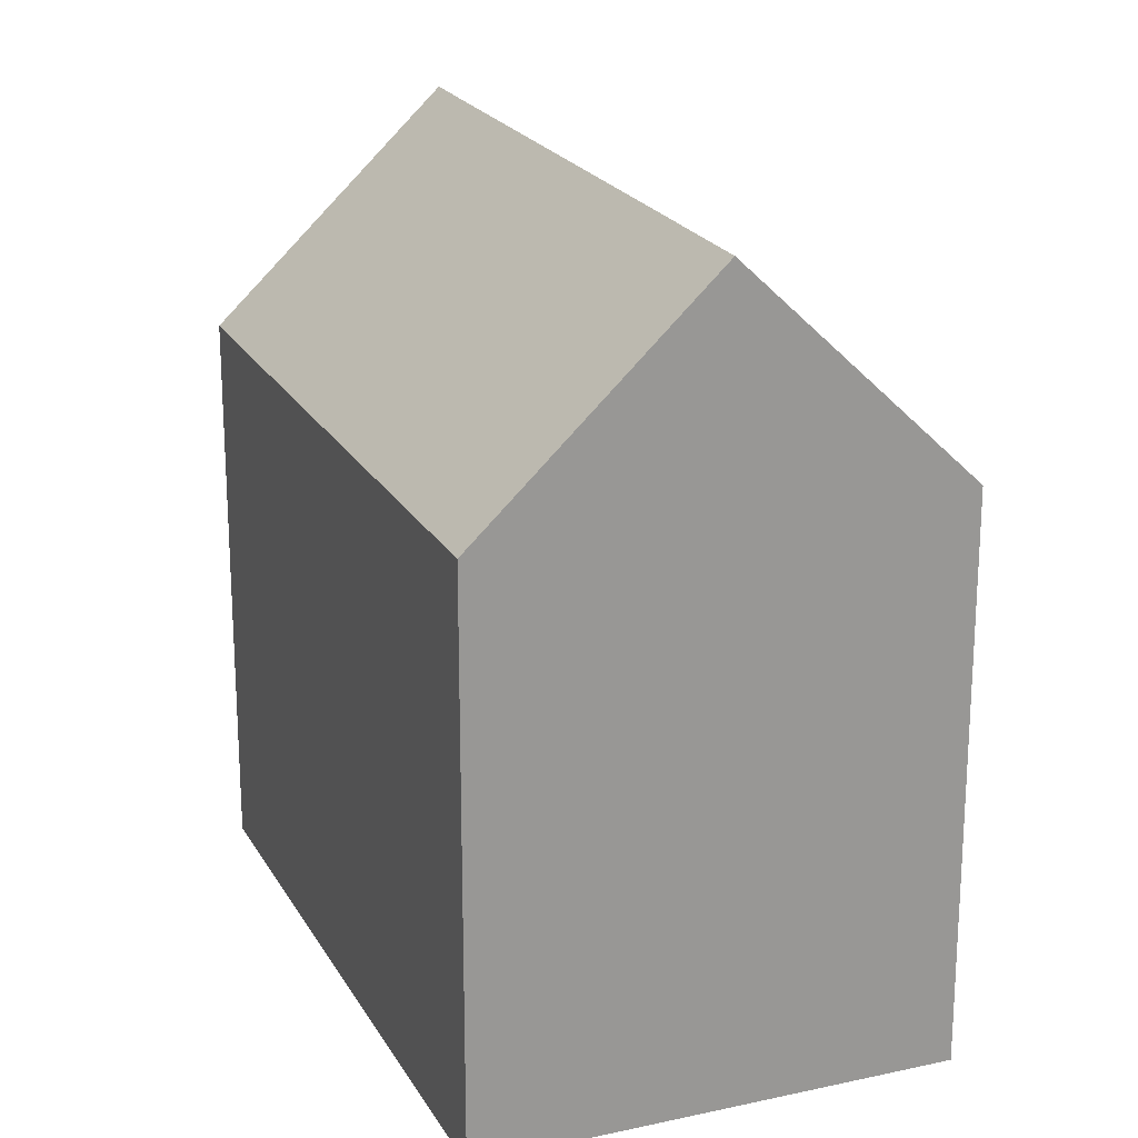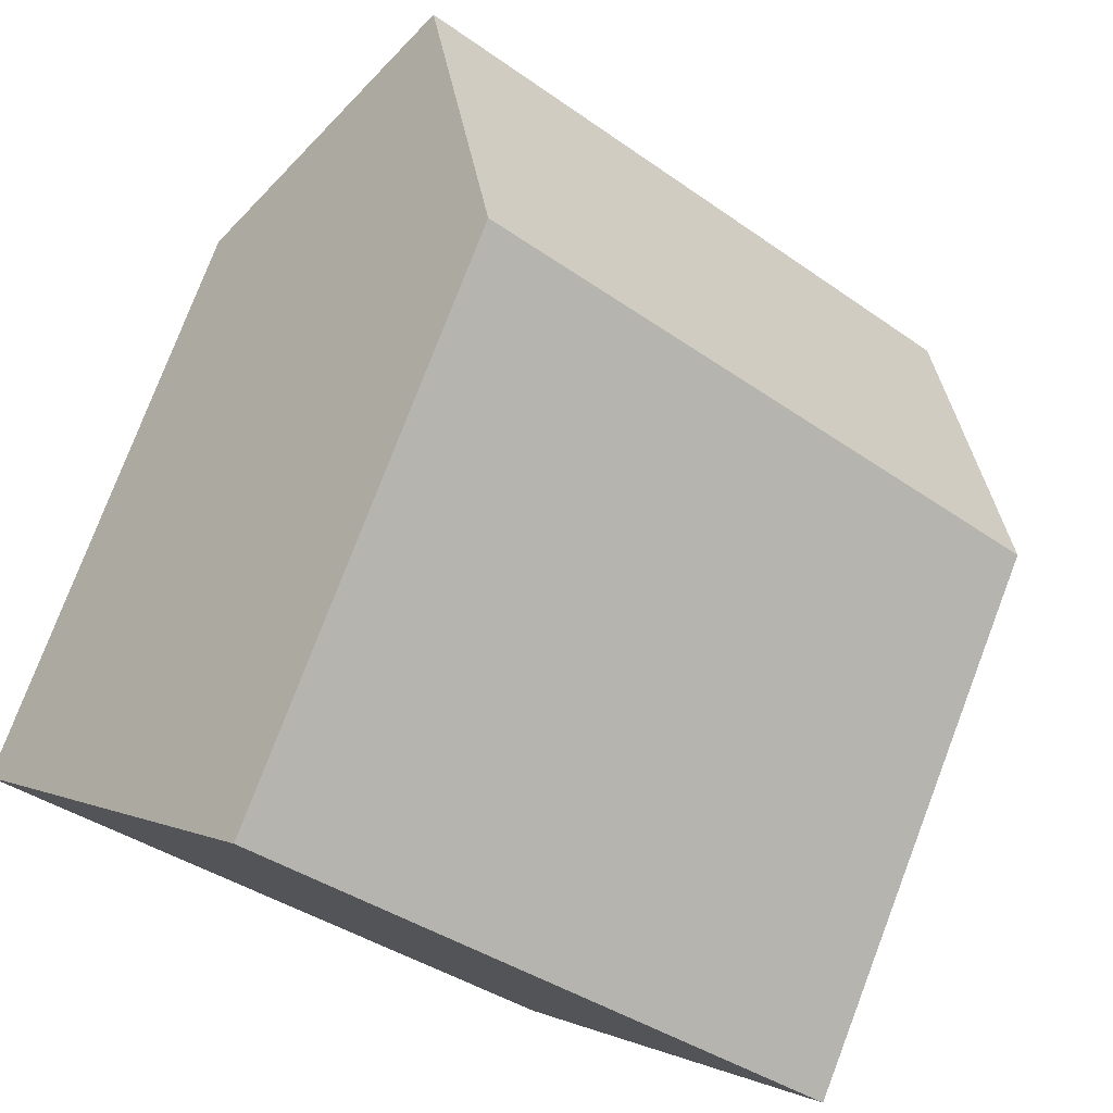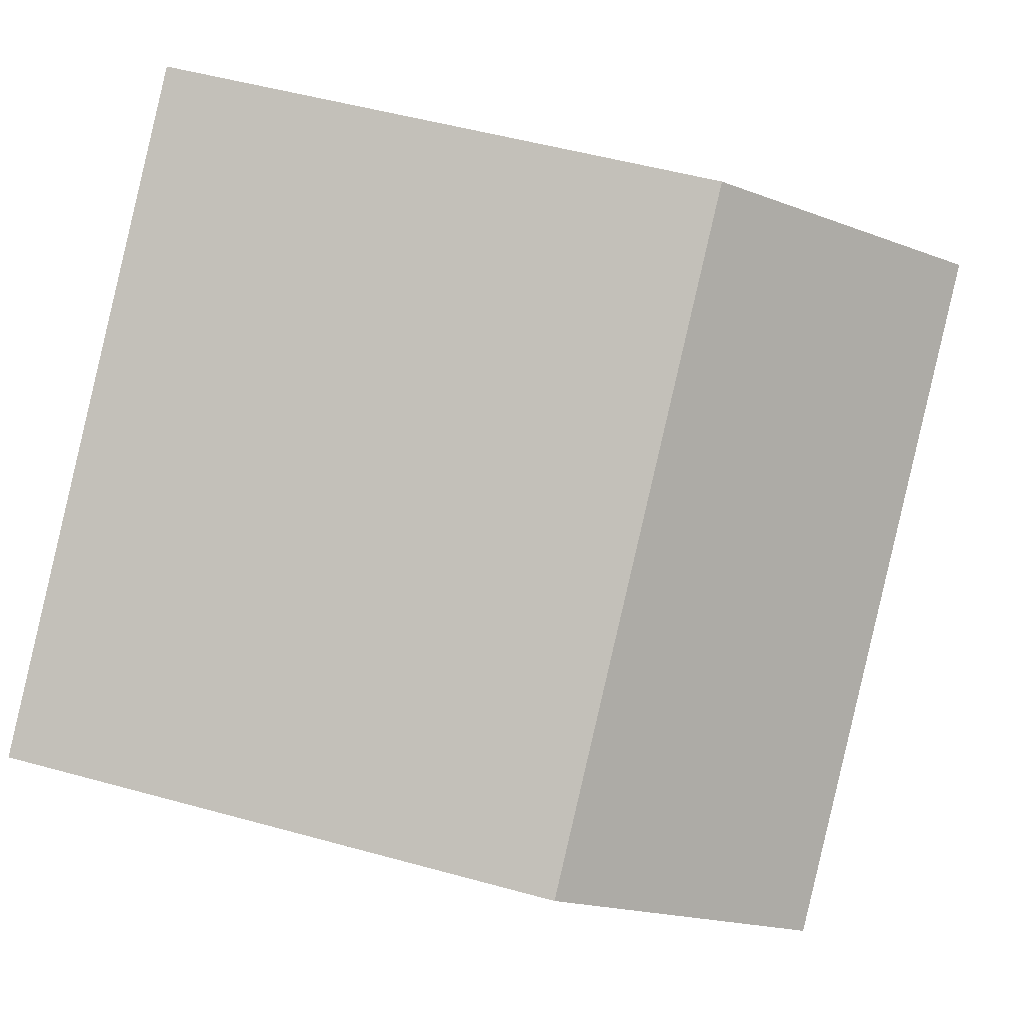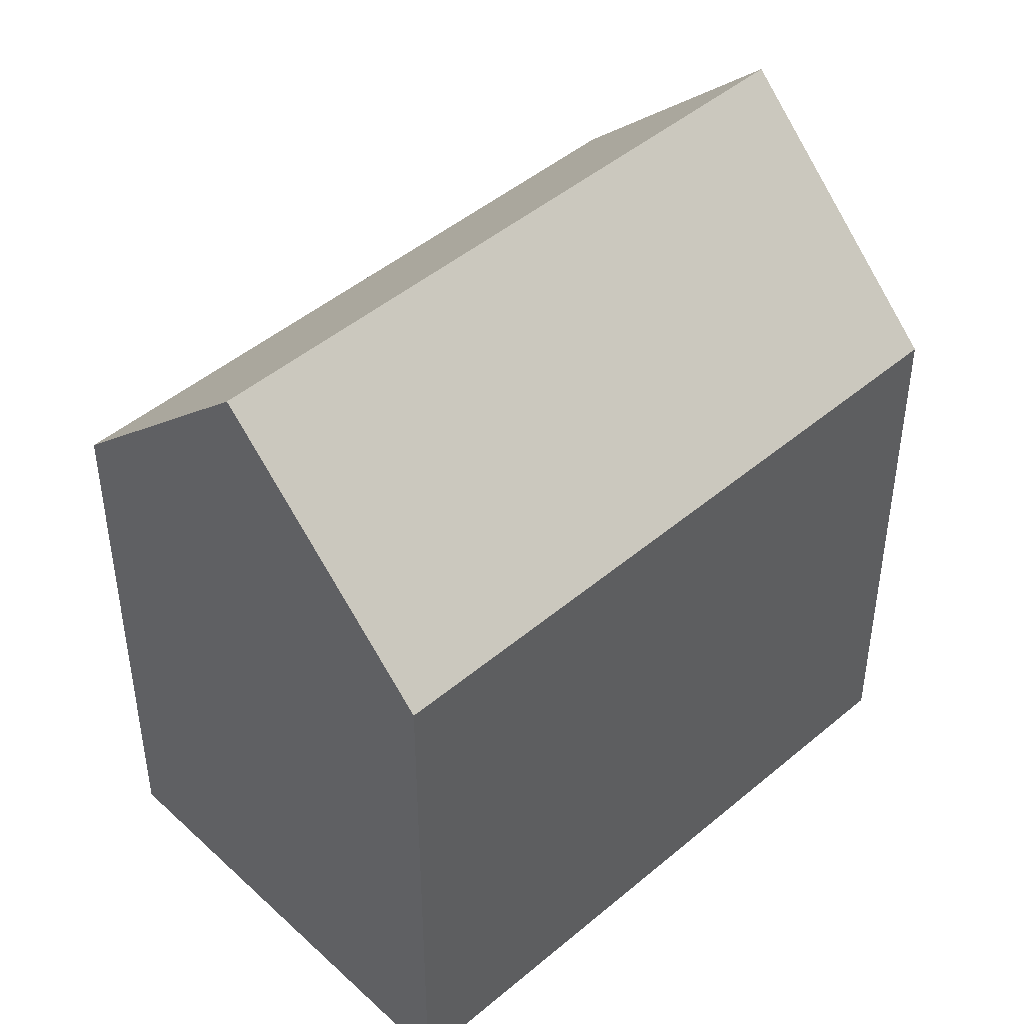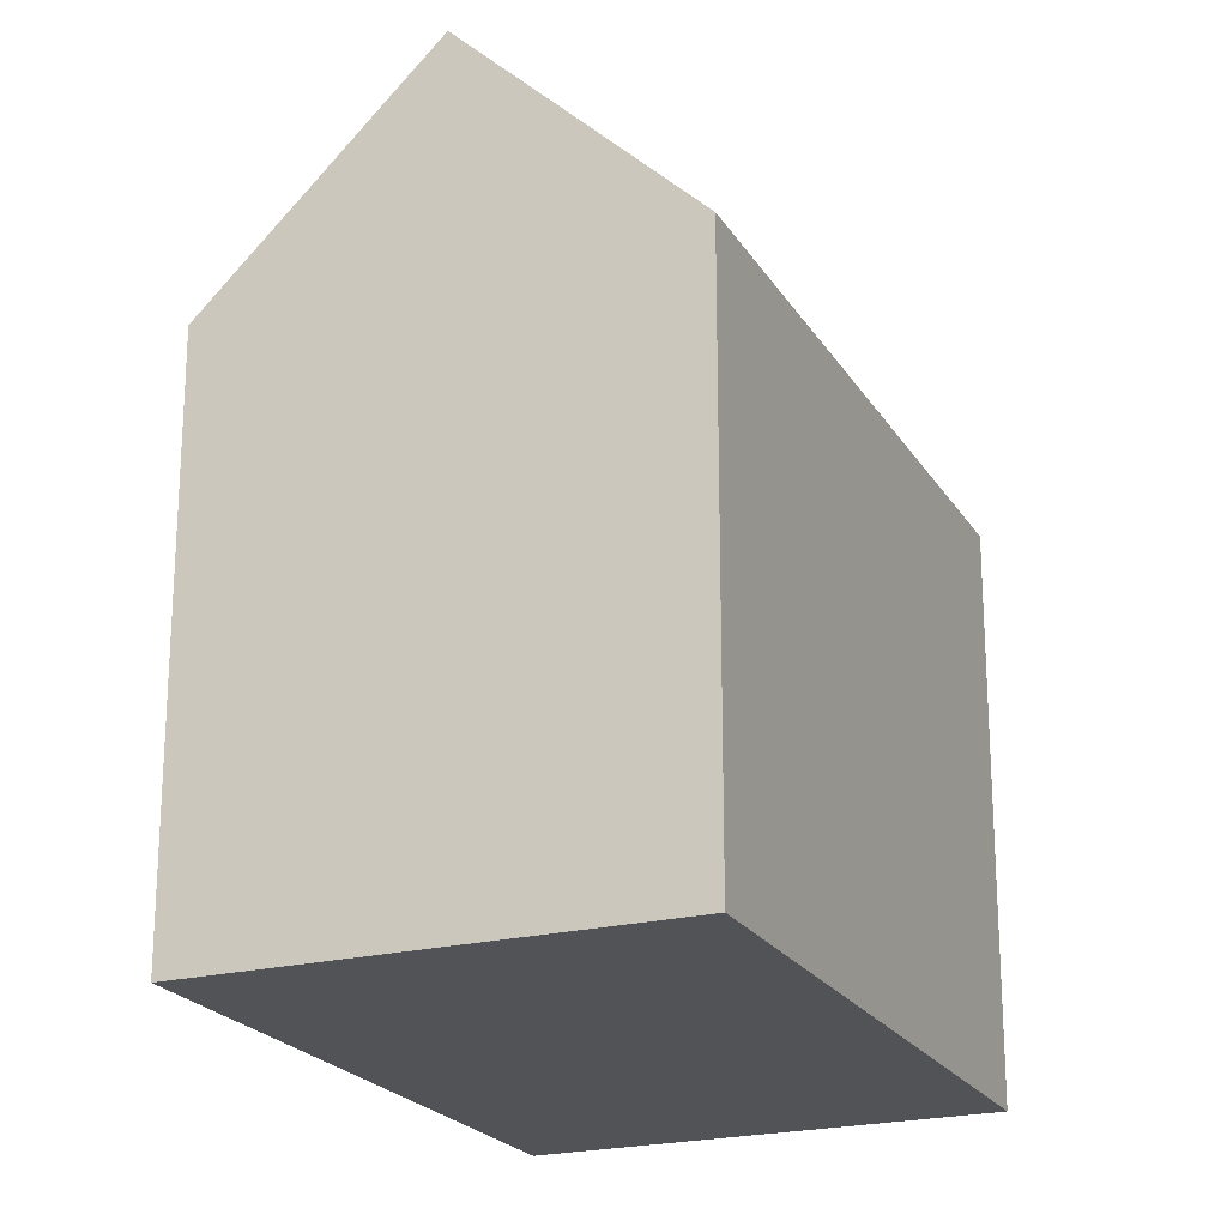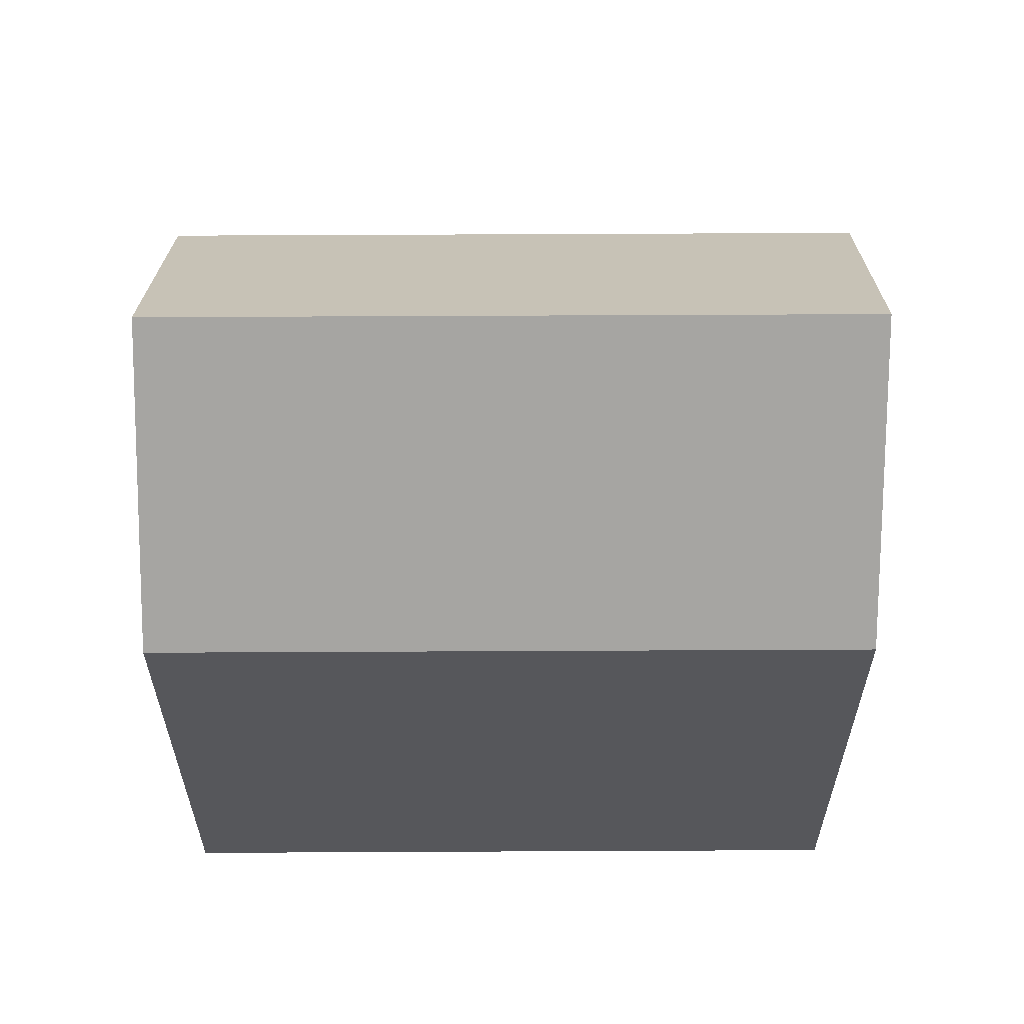
<metadata>
{"format":"obj","ext":"obj","renderer":"f3d","projection":"perspective","resolution":1024,"background":"white","views":[{"elev":21.4,"azim":106.9,"up":"+Y"},{"elev":77.8,"azim":20.9,"up":"+Z"},{"elev":50.7,"azim":106.9,"up":"+Z"},{"elev":46.2,"azim":175.0,"up":"+Y"},{"elev":-21.7,"azim":152.3,"up":"+Y"},{"elev":62.8,"azim":38.7,"up":"+Y"}]}
</metadata>
<code>
v  3.905 21.06 4.987
v  22.36 15.05 -1.797
v  18.43 21.06 -6.765
v  7.811 15.05 9.976
v  0.0003207 15.06 -0.0004769
v  14.49 15.05 -11.73
v  18.43 4.142e-16 -6.764
v  0 0 0
v  14.49 7.185e-16 -11.73
v  3.905 -3.054e-16 4.988
v  22.36 1.1e-16 -1.796
v  7.811 -6.109e-16 9.977
g defaultobject
f 1 2 3
f 2 1 4
f 5 3 6
f 3 5 1
f 7 8 9
f 8 7 10
f 10 7 11
f 10 11 12
f 5 9 8
f 9 5 6
f 9 3 7
f 3 9 6
f 7 2 11
f 2 7 3
f 11 4 12
f 4 11 2
f 4 10 12
f 10 4 1
f 1 8 10
f 8 1 5

</code>
